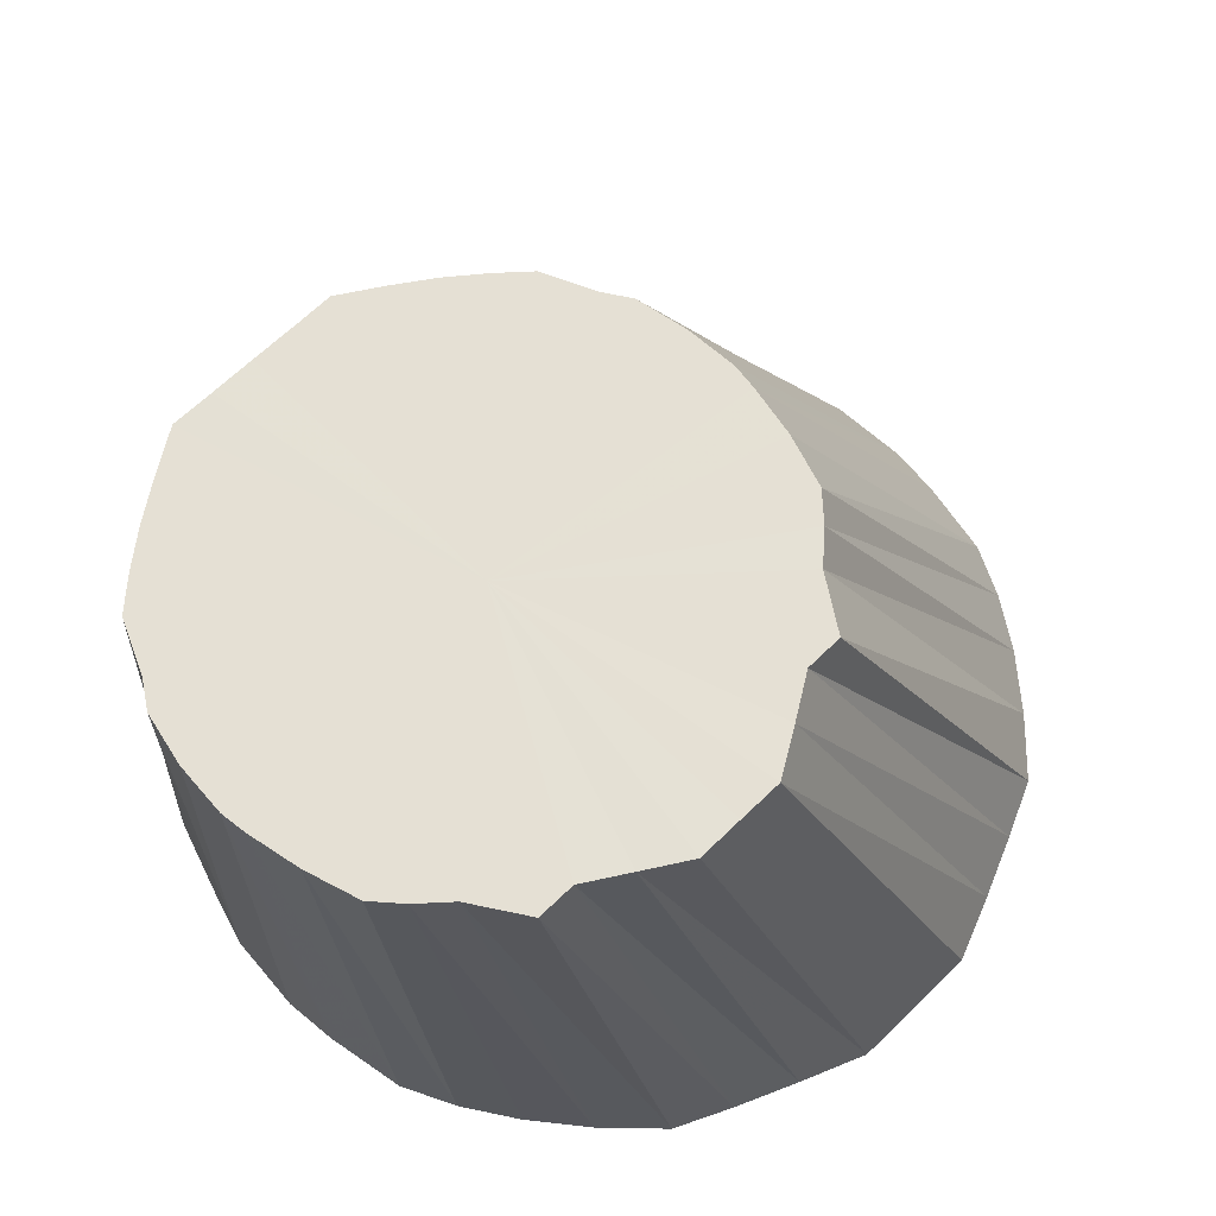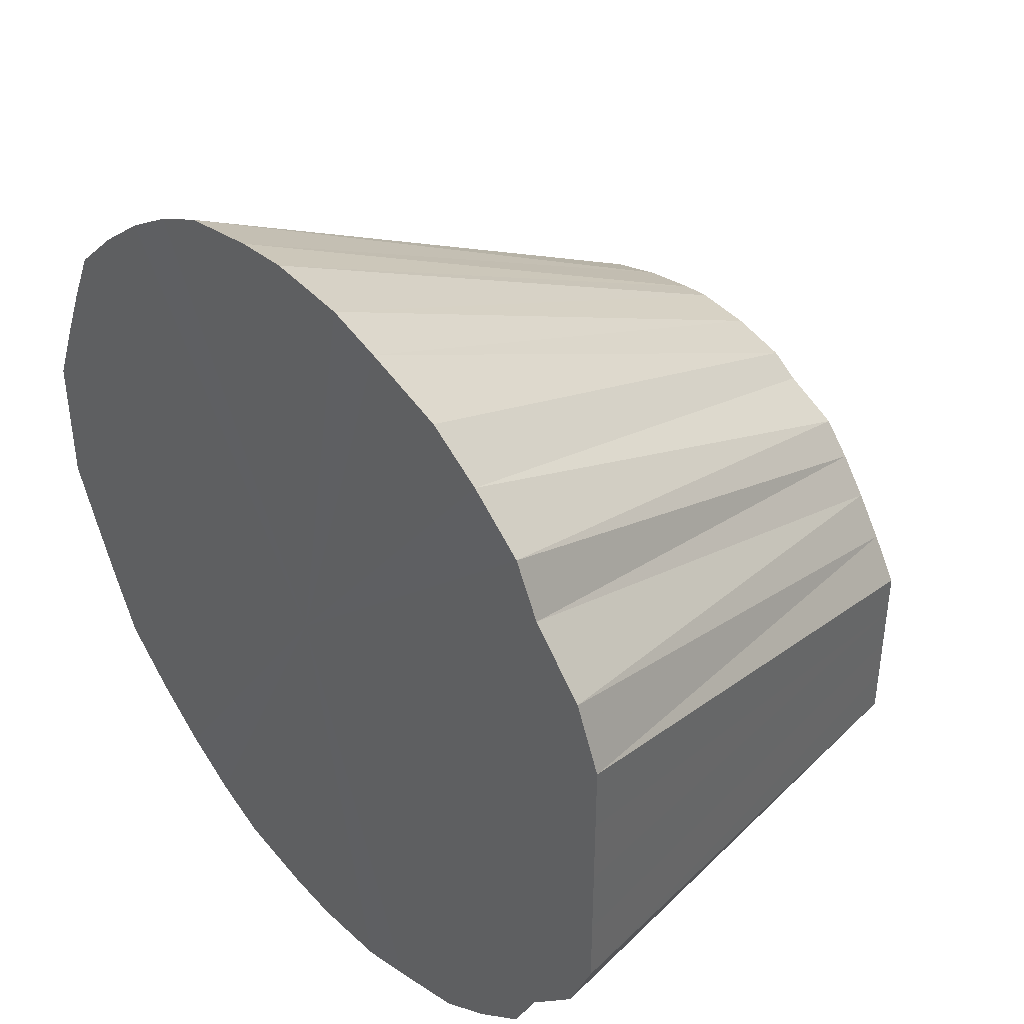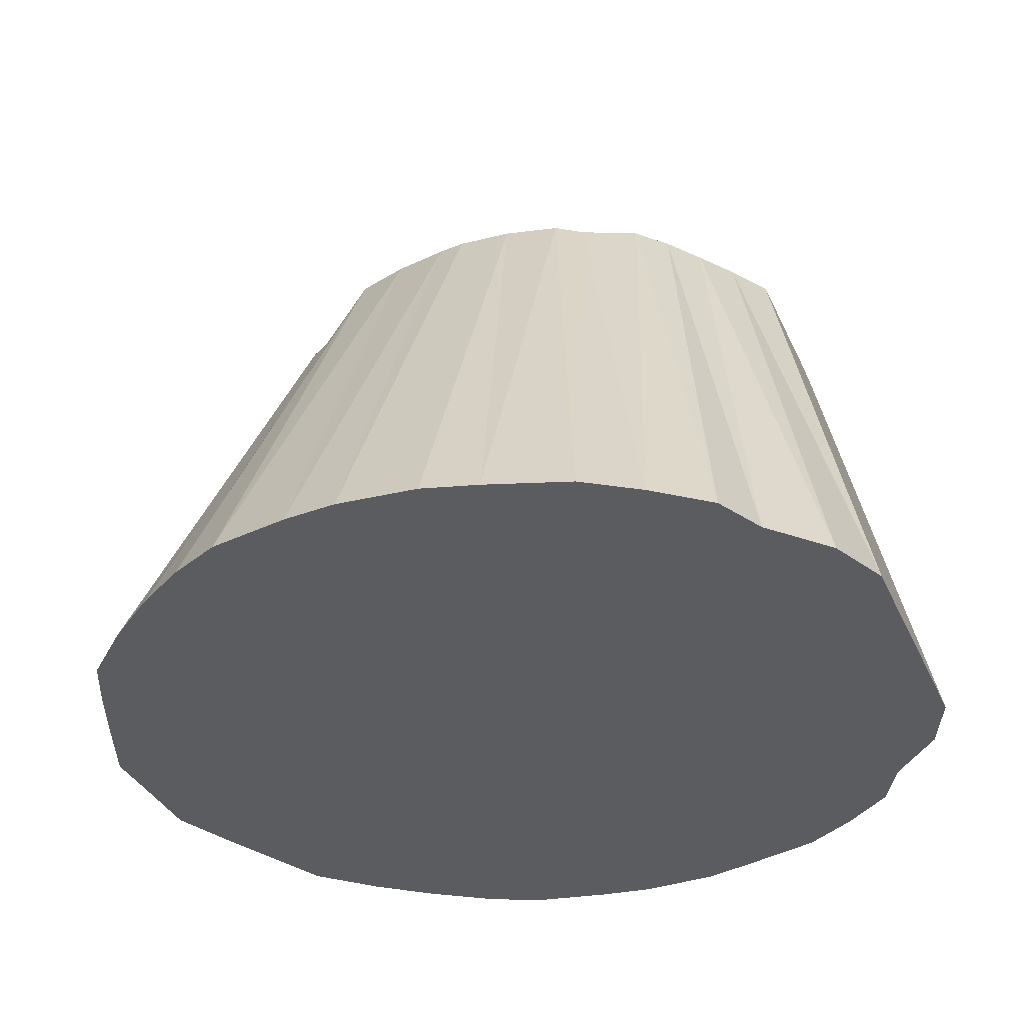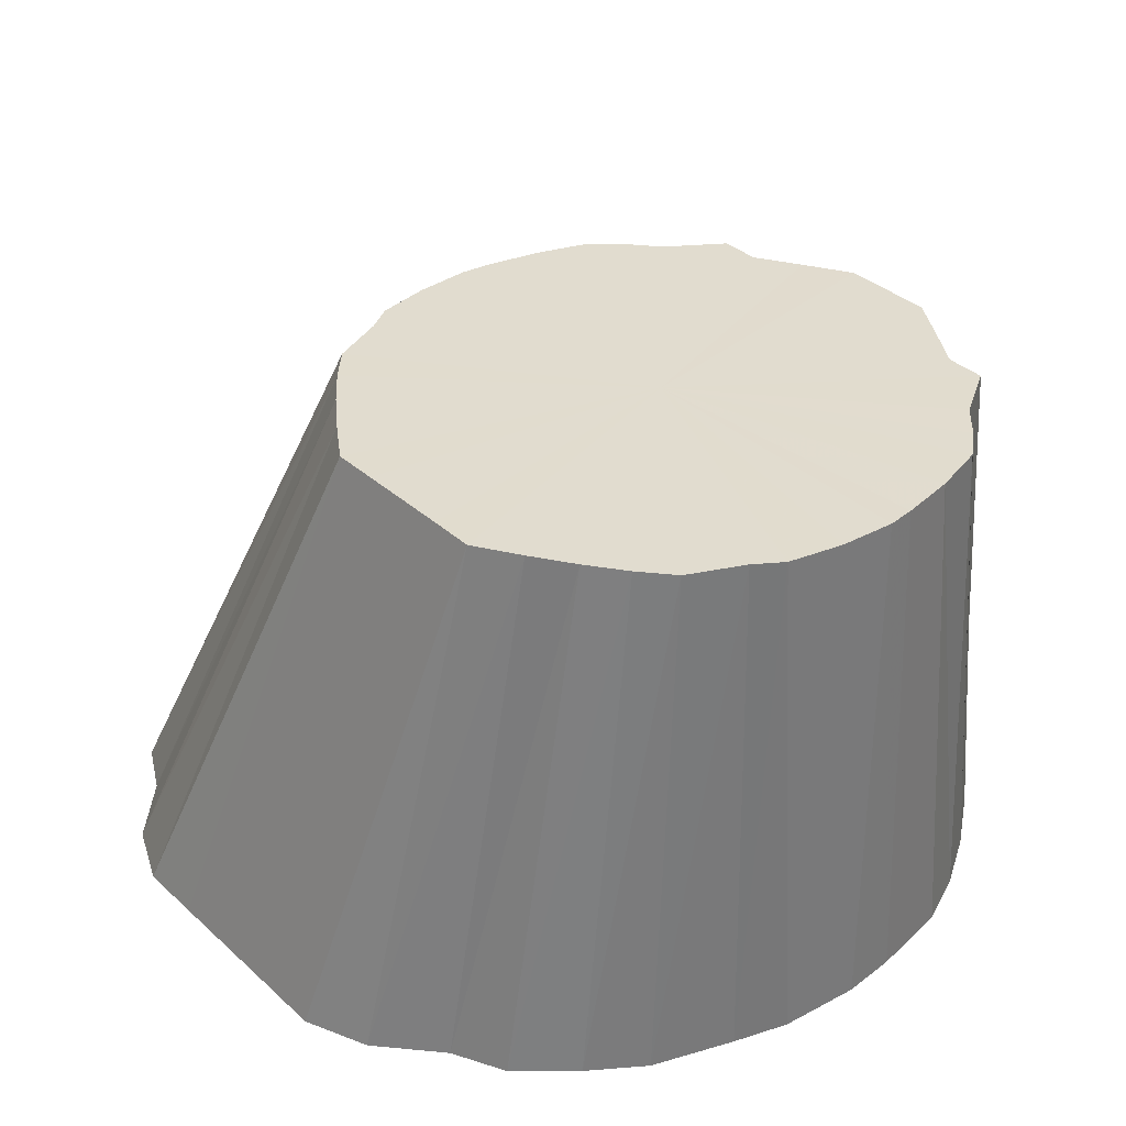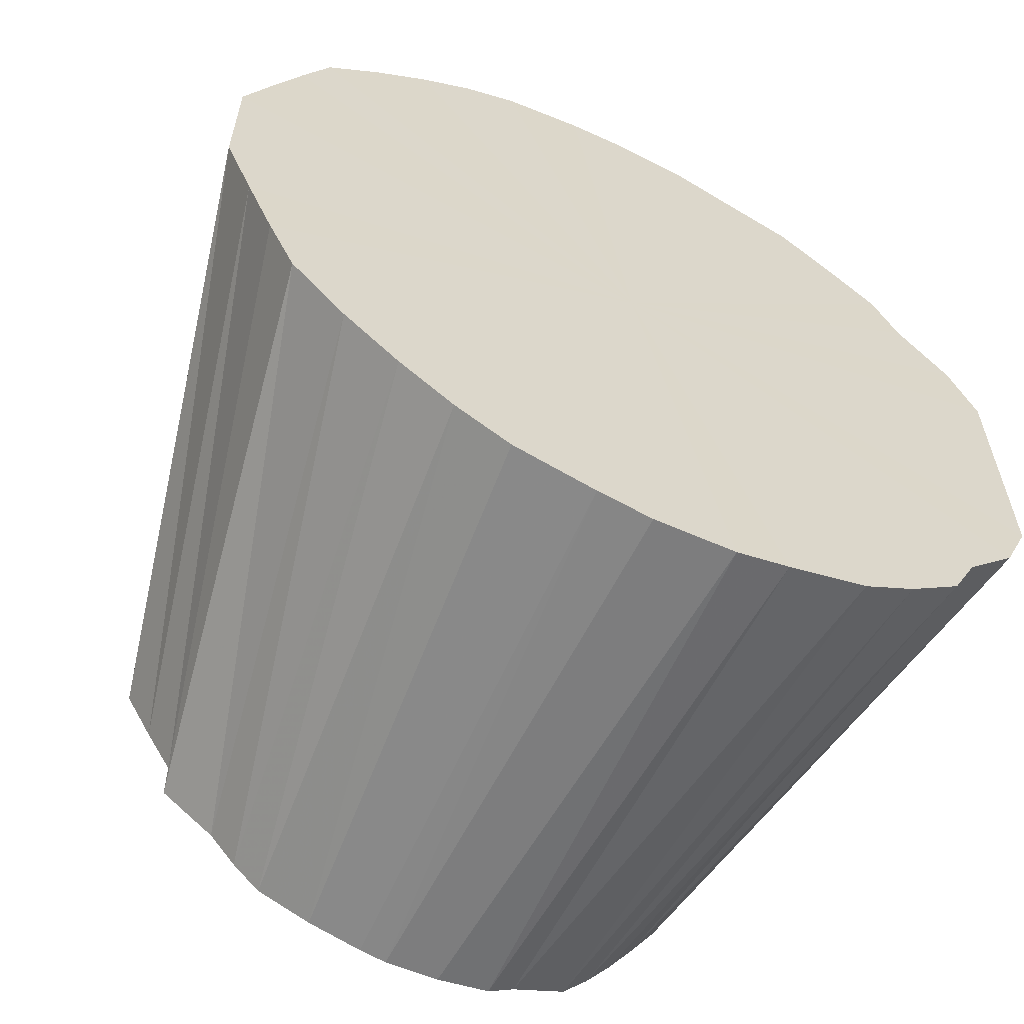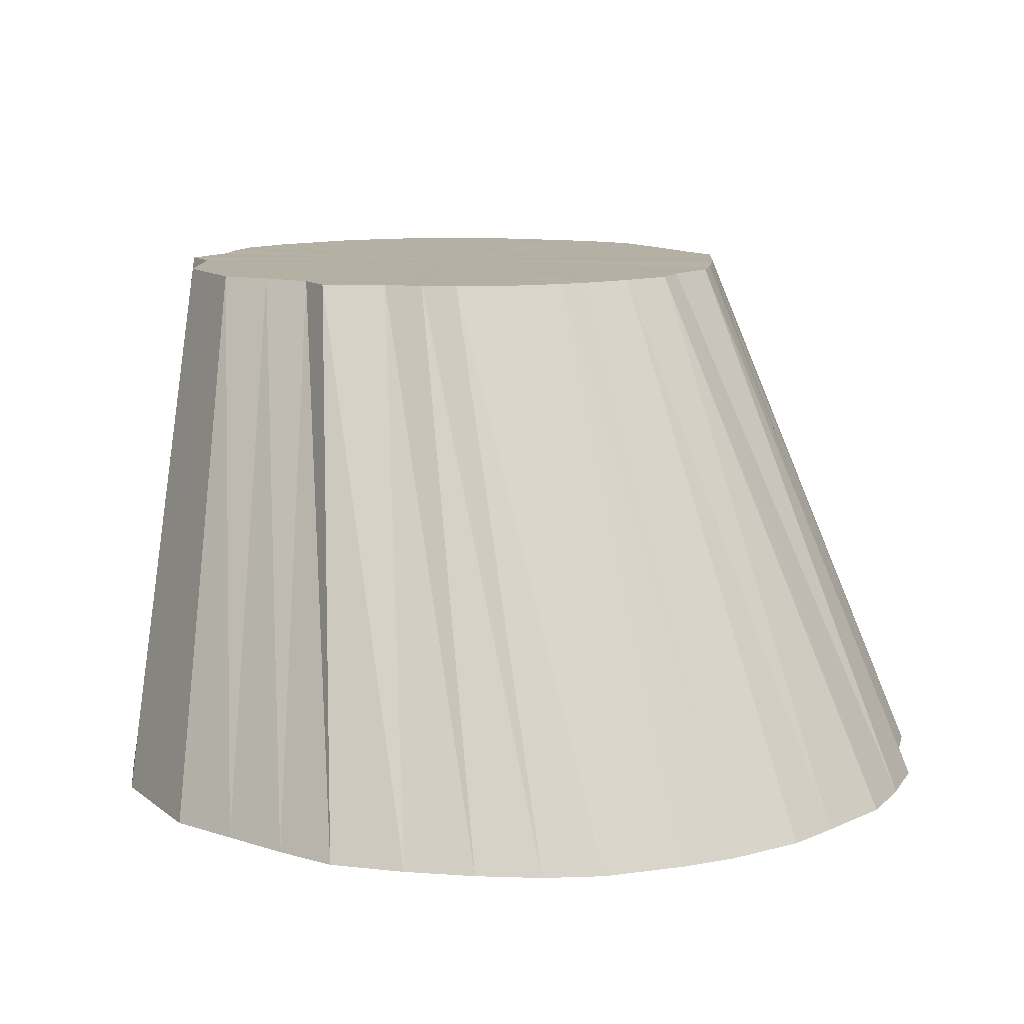
<metadata>
{"format":"obj","ext":"obj","renderer":"f3d","projection":"perspective","resolution":1024,"background":"white","views":[{"elev":65.4,"azim":-134.4,"up":"+Y"},{"elev":40.7,"azim":49.7,"up":"+Z"},{"elev":-34.4,"azim":21.7,"up":"+Y"},{"elev":34.3,"azim":140.3,"up":"+Y"},{"elev":-60.4,"azim":-26.4,"up":"+Z"},{"elev":11.5,"azim":-29.8,"up":"+Y"}]}
</metadata>
<code>
o 6217
v 2172 1897 15.9
v 2172 1897 15.9
v 2172 1897 15.9
v 2172 1897 15.91
v 2172 1897 15.9
v 2172 1897 15.9
v 2172 1897 15.9
v 2172 1897 15.92
v 2172 1897 15.91
v 2172 1897 15.91
v 2172 1897 15.91
v 2172 1897 15.93
v 2172 1897 15.91
v 2172 1897 15.92
v 2172 1897 15.91
v 2172 1897 15.95
v 2172 1897 15.92
v 2172 1897 15.93
v 2172 1897 15.92
v 2172 1897 15.97
v 2172 1897 15.93
v 2172 1897 15.95
v 2172 1897 15.93
v 2172 1897 15.97
v 2172 1897 15.95
v 2172 1897 15.99
v 2172 1897 15.96
v 2172 1897 15.99
v 2172 1897 15.95
v 2172 1897 16.01
v 2172 1897 15.98
v 2172 1897 16.01
v 2172 1897 15.96
v 2172 1897 15.99
v 2172 1897 16.01
v 2172 1897 16.04
v 2172 1897 15.98
v 2172 1897 16.06
v 2172 1897 15.99
v 2172 1897 15.93
v 2172 1897 15.95
v 2172 1897 15.92
v 2172 1897 15.91
v 2172 1897 15.91
v 2172 1897 15.9
v 2172 1897 15.9
v 2172 1897 15.9
v 2172 1897 15.91
v 2172 1897 15.91
v 2172 1897 15.92
v 2172 1897 15.93
v 2172 1897 15.95
v 2172 1897 15.96
v 2172 1897 15.98
v 2172 1897 15.96
v 2172 1897 15.98
v 2172 1897 15.99
v 2172 1897 16.01
v 2172 1897 16.06
v 2172 1897 16.09
v 2172 1897 16.11
v 2172 1897 16.03
v 2172 1897 16.09
v 2172 1897 16.11
v 2172 1897 16.04
v 2172 1897 16.14
v 2172 1897 16.16
v 2172 1897 16.06
v 2172 1897 16.14
v 2172 1897 16.16
v 2172 1897 16.07
v 2172 1897 16.18
v 2172 1897 16.19
v 2172 1897 16.09
v 2172 1897 16.18
v 2172 1897 16.19
v 2172 1897 16.1
v 2172 1897 16.21
v 2172 1897 16.22
v 2172 1897 16.11
v 2172 1897 16.21
v 2172 1897 16.22
v 2172 1897 16.11
v 2172 1897 16.22
v 2172 1897 16.22
v 2172 1897 16.12
v 2172 1897 16.22
v 2172 1897 16.22
v 2172 1897 16.12
v 2172 1897 16.22
v 2172 1897 16.22
v 2172 1897 16.12
v 2172 1897 16.22
v 2172 1897 16.22
v 2172 1897 16.11
v 2172 1897 16.21
v 2172 1897 16.19
v 2172 1897 16.11
v 2172 1897 16.21
v 2172 1897 16.19
v 2172 1897 16.1
v 2172 1897 16.18
v 2172 1897 16.16
v 2172 1897 16.09
v 2172 1897 16.18
v 2172 1897 16.16
v 2172 1897 16.07
v 2172 1897 16.14
v 2172 1897 16.11
v 2172 1897 16.06
v 2172 1897 16.14
v 2172 1897 16.11
v 2172 1897 16.04
v 2172 1897 16.09
v 2172 1897 16.03
v 2172 1897 16.09
v 2172 1897 16.06
v 2172 1897 16.01
v 2172 1897 16.06
v 2172 1897 16.04
v 2172 1897 15.99
v 2172 1897 16.04
v 2172 1897 16.01
v 2172 1897 15.9
v 2172 1897 15.9
v 2172 1897 15.9
v 2172 1897 15.91
v 2172 1897 15.91
v 2172 1897 15.9
v 2172 1897 15.9
v 2172 1897 15.92
v 2172 1897 15.91
v 2172 1897 15.93
v 2172 1897 15.92
v 2172 1897 15.9
v 2172 1897 15.91
v 2172 1897 15.95
v 2172 1897 15.93
v 2172 1897 15.97
v 2172 1897 15.95
v 2172 1897 15.91
v 2172 1897 15.91
v 2172 1897 15.92
v 2172 1897 15.92
v 2172 1897 15.93
v 2172 1897 15.93
v 2172 1897 15.95
v 2172 1897 15.95
v 2172 1897 15.97
v 2172 1897 15.96
v 2172 1897 15.99
v 2172 1897 15.98
v 2172 1897 16.01
v 2172 1897 15.98
v 2172 1897 15.96
v 2172 1897 16.04
v 2172 1897 15.99
v 2172 1897 15.9
v 2172 1897 16.06
v 2172 1897 15.9
v 2172 1897 15.91
v 2172 1897 15.9
v 2172 1897 15.92
v 2172 1897 15.91
v 2172 1897 15.93
v 2172 1897 15.92
v 2172 1897 15.95
v 2172 1897 15.93
v 2172 1897 15.97
v 2172 1897 15.95
v 2172 1897 15.99
v 2172 1897 15.97
v 2172 1897 16.01
v 2172 1897 15.99
v 2172 1897 16.04
v 2172 1897 16.01
v 2172 1897 16.06
v 2172 1897 16.04
v 2172 1897 16.09
v 2172 1897 16.06
v 2172 1897 16.11
v 2172 1897 16.09
v 2172 1897 16.14
v 2172 1897 16.11
v 2172 1897 16.16
v 2172 1897 16.14
v 2172 1897 16.18
v 2172 1897 16.16
v 2172 1897 16.19
v 2172 1897 16.18
v 2172 1897 16.21
v 2172 1897 16.19
v 2172 1897 16.22
v 2172 1897 16.21
v 2172 1897 16.22
v 2172 1897 16.22
v 2172 1897 16.22
v 2172 1897 16.22
f 1 2 3
f 2 4 5
f 6 1 7
f 4 8 9
f 10 6 11
f 8 12 13
f 14 10 15
f 12 16 17
f 18 14 19
f 16 20 21
f 22 18 23
f 24 22 25
f 26 24 27
f 20 28 29
f 30 26 31
f 28 32 33
f 34 33 29
f 29 33 35
f 32 36 37
f 36 38 39
f 40 41 35
f 42 40 35
f 43 42 35
f 44 43 35
f 45 44 35
f 46 45 35
f 47 46 35
f 48 47 35
f 49 48 35
f 50 49 35
f 51 50 35
f 52 51 35
f 53 52 35
f 54 53 35
f 55 56 35
f 56 57 35
f 39 58 35
f 59 58 39
f 38 60 58
f 60 61 62
f 63 62 58
f 58 62 35
f 64 65 62
f 62 65 35
f 61 66 65
f 66 67 68
f 69 68 65
f 65 68 35
f 70 71 68
f 68 71 35
f 67 72 71
f 72 73 74
f 75 74 71
f 71 74 35
f 76 77 74
f 74 77 35
f 73 78 77
f 78 79 80
f 81 80 77
f 77 80 35
f 82 83 80
f 80 83 35
f 79 84 83
f 84 85 86
f 87 86 83
f 83 86 35
f 88 89 86
f 86 89 35
f 85 90 89
f 90 91 92
f 93 92 89
f 89 92 35
f 94 95 92
f 92 95 35
f 91 96 95
f 96 97 98
f 99 98 95
f 95 98 35
f 100 101 98
f 98 101 35
f 97 102 101
f 102 103 104
f 105 104 101
f 101 104 35
f 106 107 104
f 104 107 35
f 103 108 107
f 108 109 110
f 111 110 107
f 107 110 35
f 112 113 110
f 110 113 35
f 109 114 113
f 113 115 35
f 116 115 113
f 114 117 115
f 115 118 35
f 119 118 115
f 117 120 118
f 118 121 35
f 120 30 121
f 122 121 118
f 121 31 35
f 123 31 121
f 124 125 126
f 127 128 125
f 129 126 130
f 131 132 128
f 133 134 132
f 135 130 136
f 137 138 134
f 139 140 138
f 141 136 142
f 143 142 144
f 145 144 146
f 147 146 148
f 149 148 150
f 151 150 152
f 153 154 155
f 156 157 154
f 158 159 160
f 160 159 161
f 162 159 158
f 161 159 163
f 164 159 162
f 163 159 165
f 166 159 164
f 165 159 167
f 168 159 166
f 167 159 169
f 170 159 168
f 169 159 171
f 172 159 170
f 171 159 173
f 174 159 172
f 173 159 175
f 176 159 174
f 175 159 177
f 178 159 176
f 177 159 179
f 180 159 178
f 179 159 181
f 182 159 180
f 181 159 183
f 184 159 182
f 183 159 185
f 186 159 184
f 185 159 187
f 188 159 186
f 187 159 189
f 190 159 188
f 189 159 191
f 192 159 190
f 191 159 193
f 194 159 192
f 193 159 195
f 196 159 194
f 195 159 197
f 198 159 196
f 197 159 198

</code>
